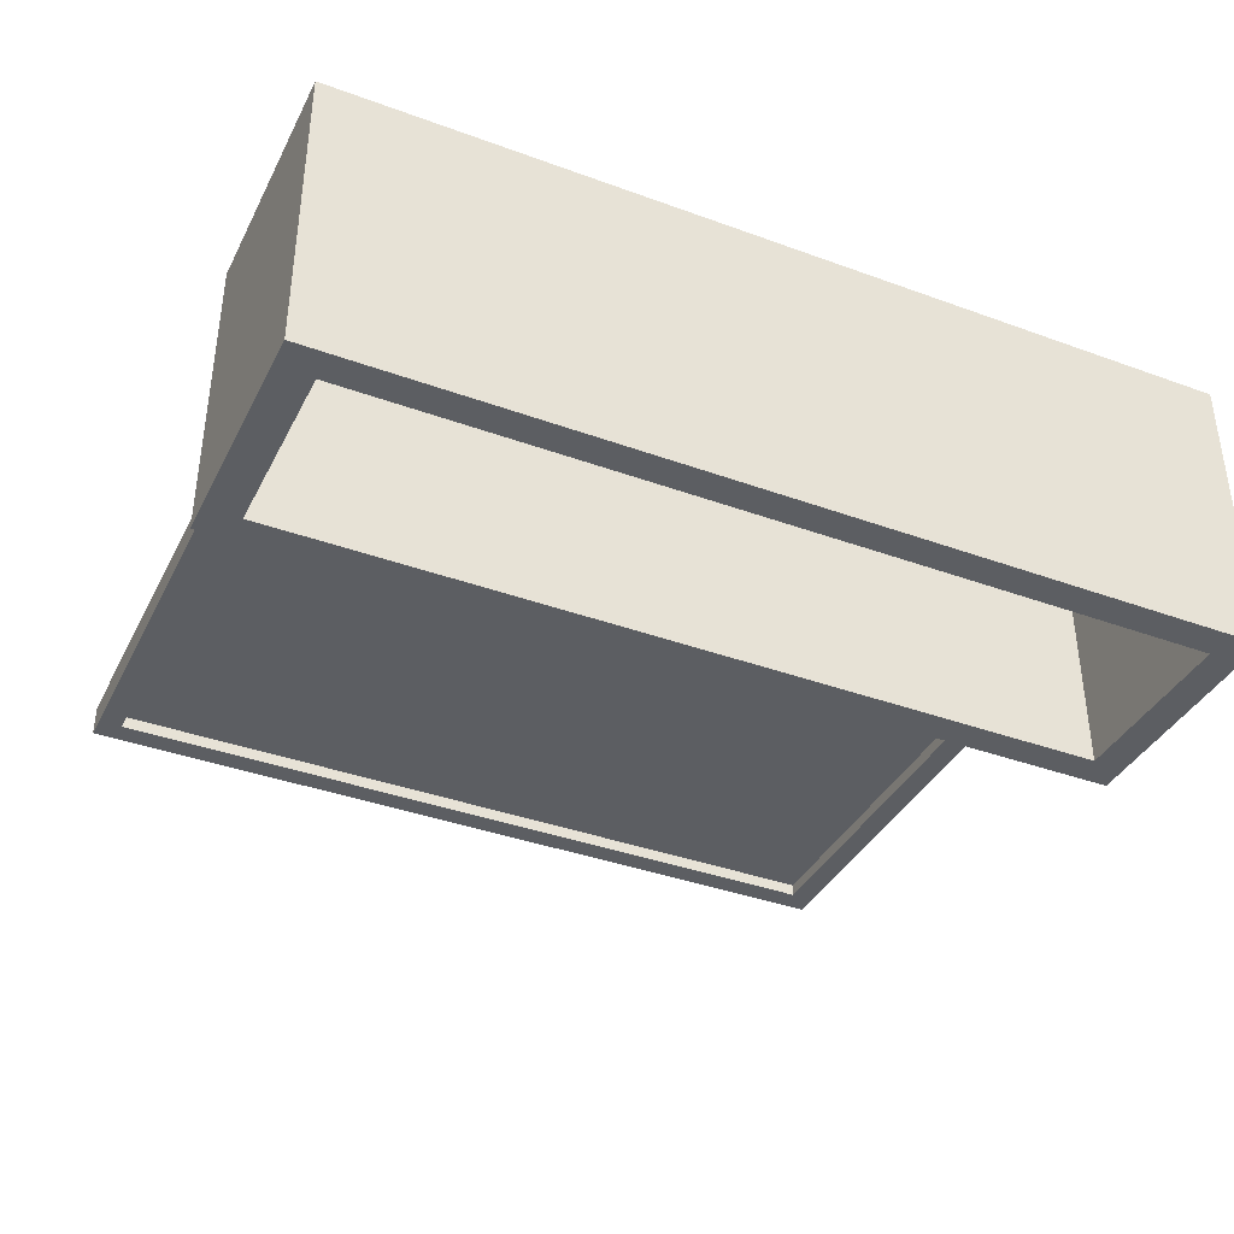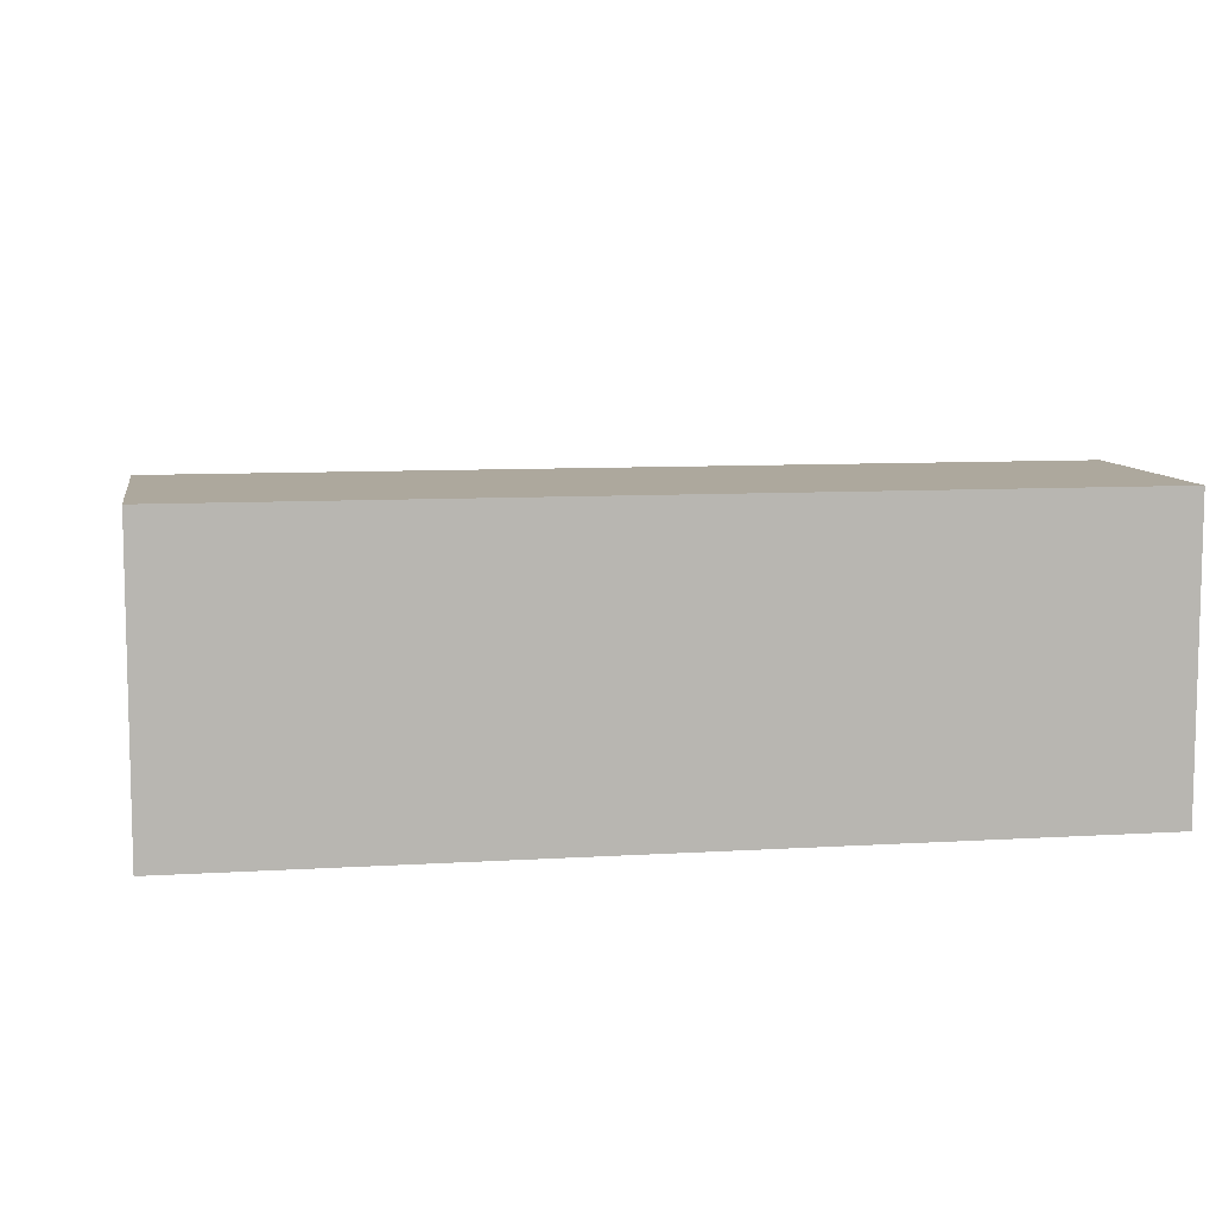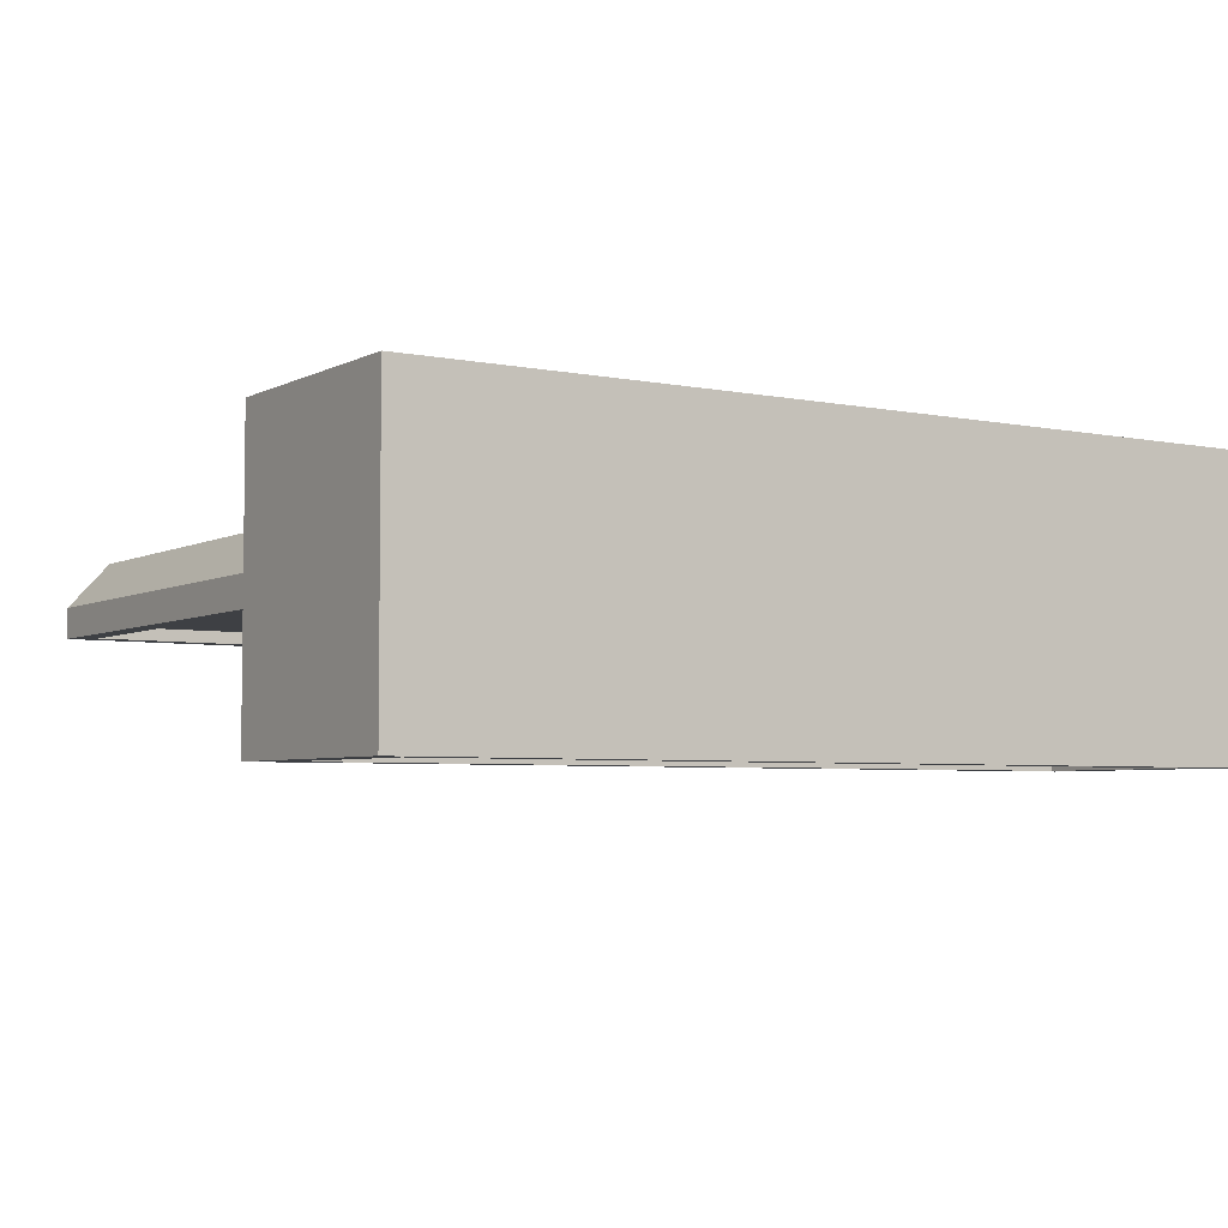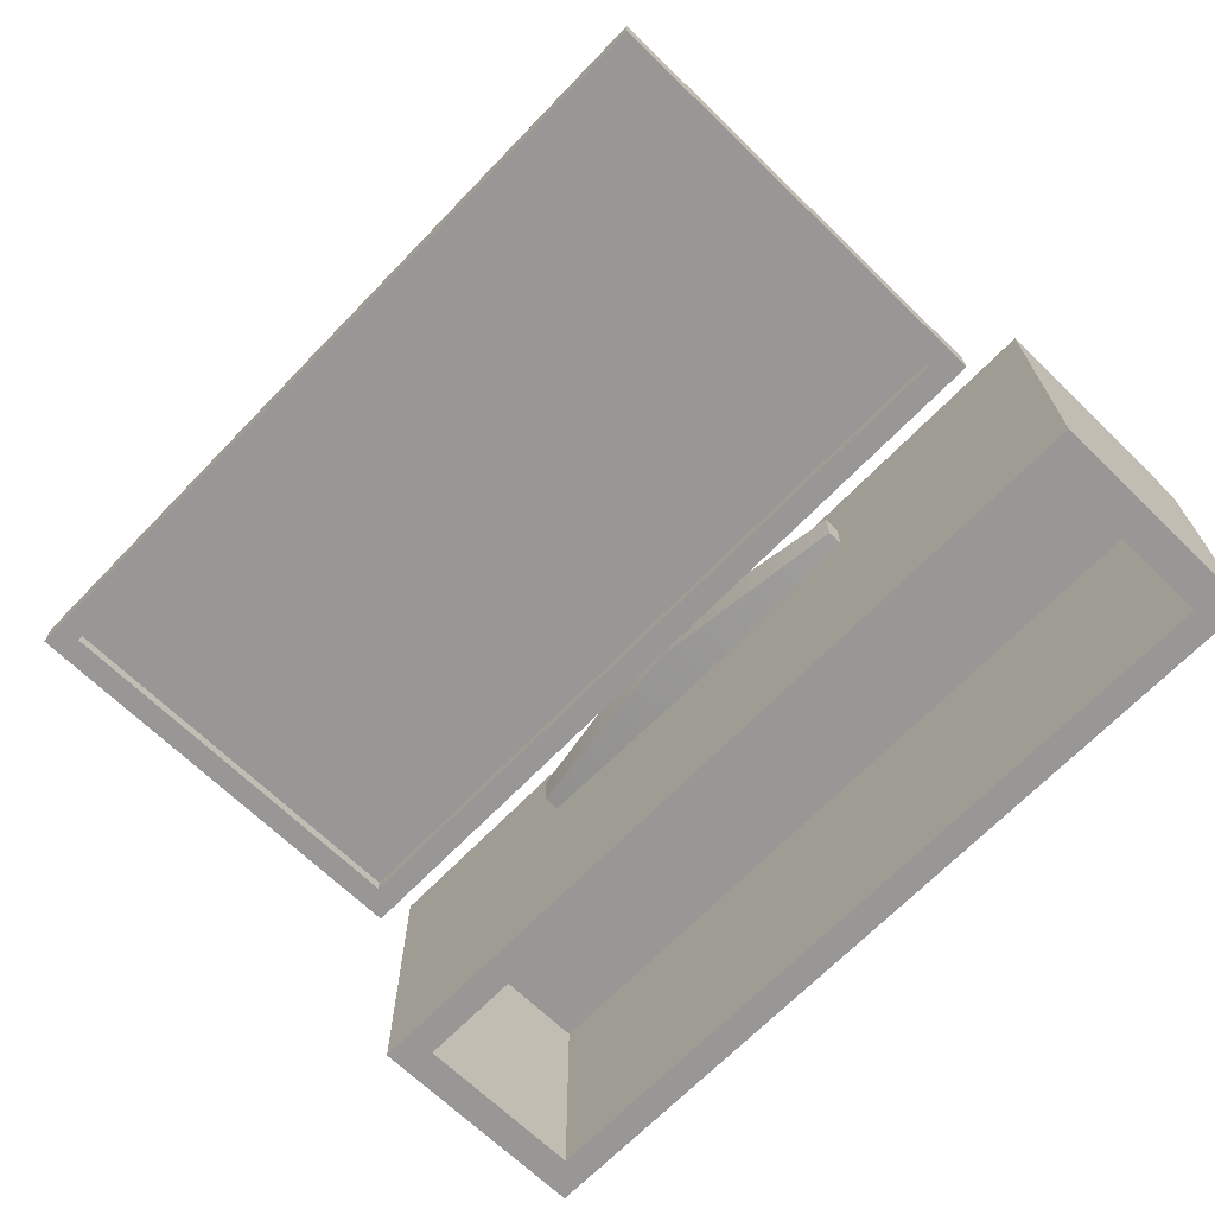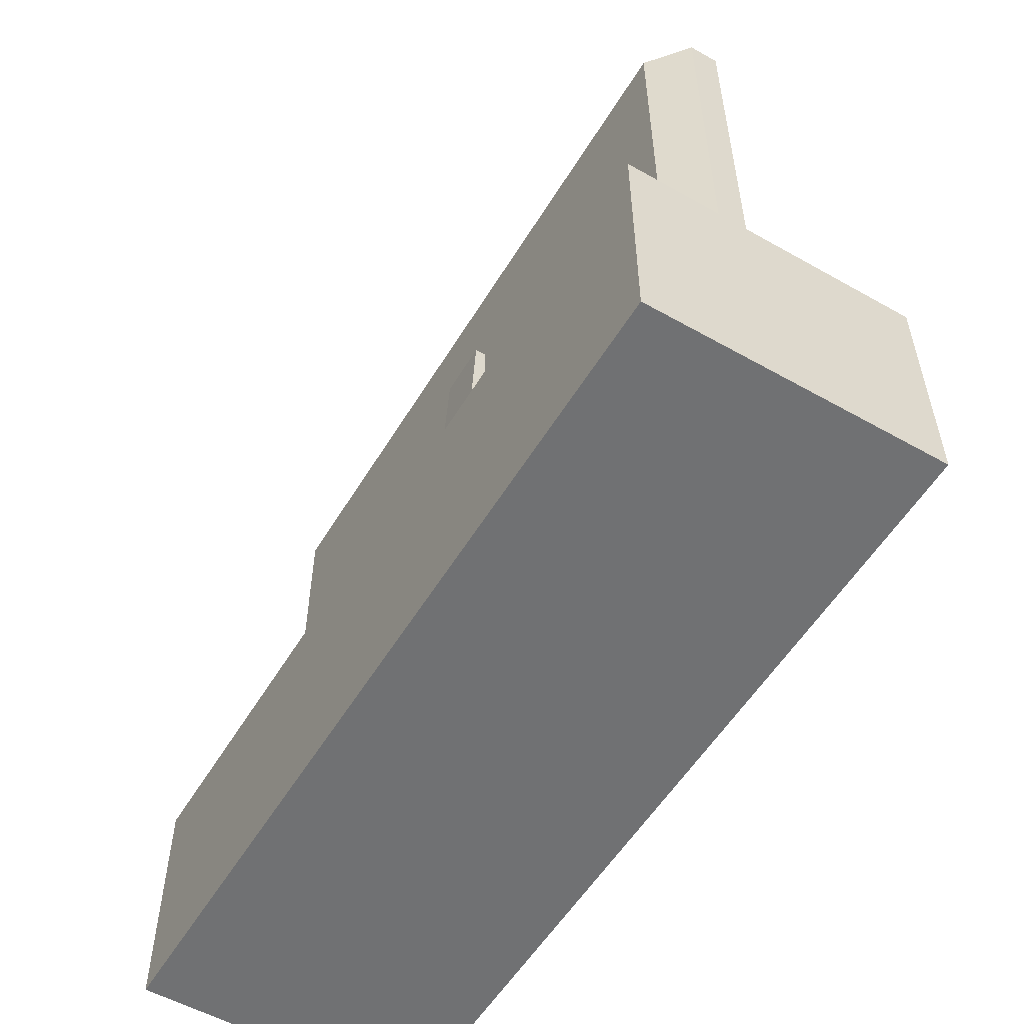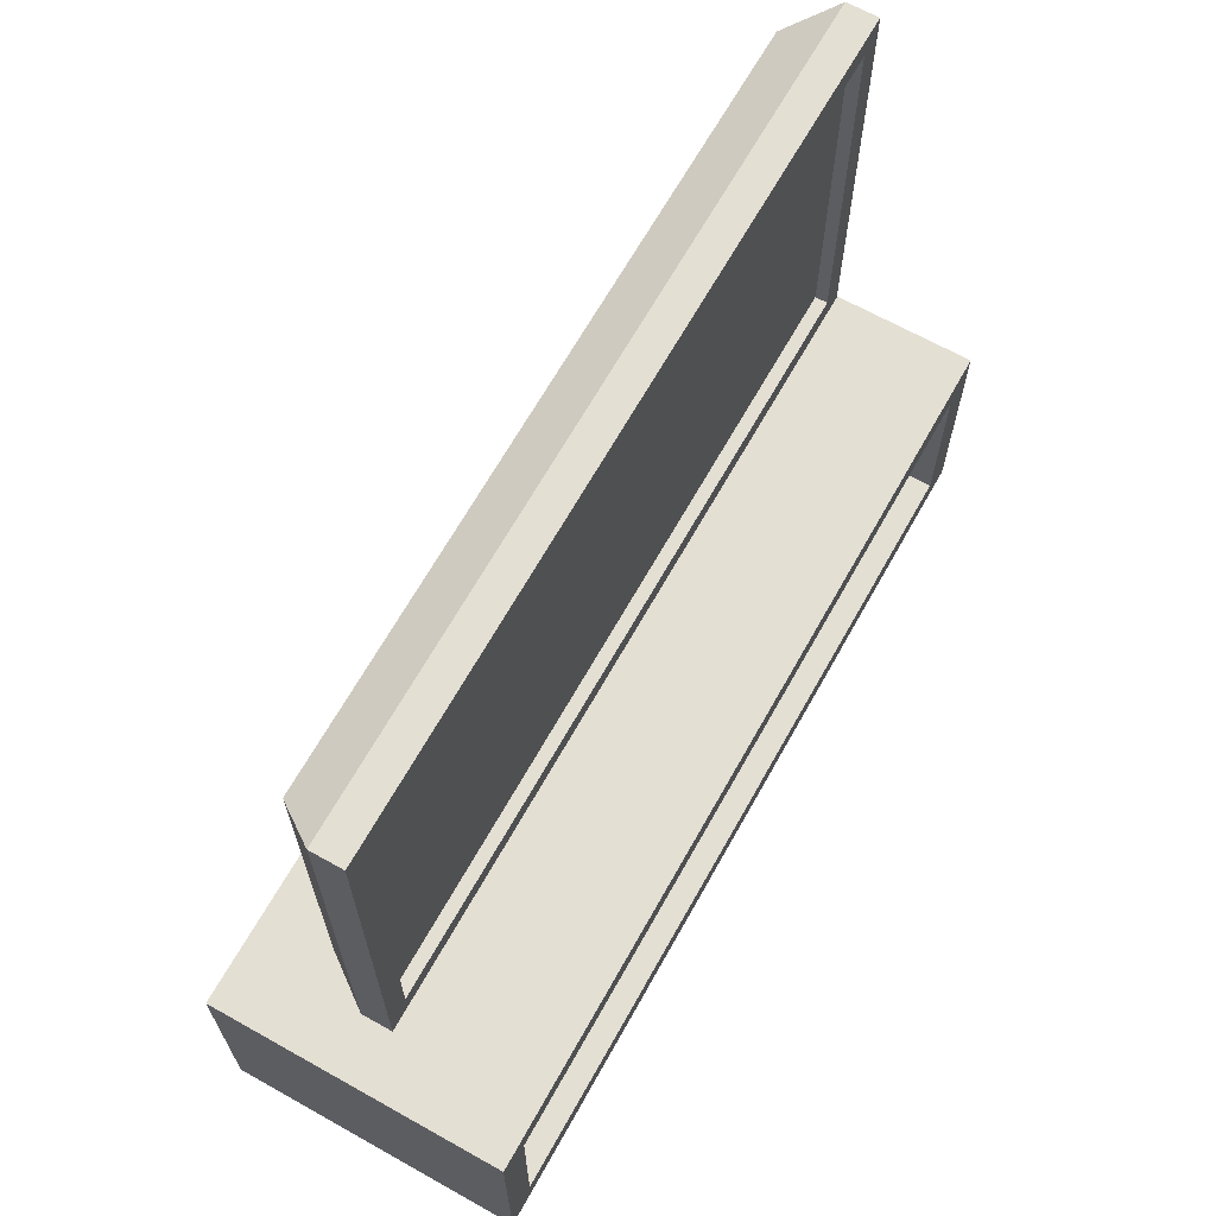
<metadata>
{"format":"obj","ext":"obj","renderer":"f3d","projection":"perspective","resolution":1024,"background":"white","views":[{"elev":-38.2,"azim":-24.8,"up":"+Z"},{"elev":8.7,"azim":-9.5,"up":"+Z"},{"elev":-4.7,"azim":-33.0,"up":"+Z"},{"elev":-68.2,"azim":-134.1,"up":"+Z"},{"elev":-55.1,"azim":59.2,"up":"+Y"},{"elev":66.6,"azim":119.3,"up":"+Y"}]}
</metadata>
<code>
g default
v -3.616 1.826 -3.574
v -1.616 1.826 -3.574
v -3.616 0.7405 -3.574
v -1.616 0.7405 -3.574
v -3.539 0.8175 -3.39
v -3.616 0.7405 -3.497
v -1.693 0.8175 -3.39
v -1.616 0.7405 -3.497
v -3.539 1.749 -3.39
v -3.616 1.826 -3.497
v -1.693 1.749 -3.39
v -1.616 1.826 -3.497
v -1.675 1.826 -3.574
v -1.675 0.7405 -3.574
v -1.675 0.7405 -3.497
v -1.748 0.8175 -3.39
v -1.748 1.749 -3.39
v -1.675 1.826 -3.497
v -3.558 1.826 -3.574
v -3.558 0.7405 -3.574
v -3.558 0.7405 -3.497
v -3.485 0.8175 -3.39
v -3.485 1.749 -3.39
v -3.558 1.826 -3.497
v -3.616 0.8028 -3.574
v -3.616 0.8028 -3.497
v -3.539 0.8709 -3.39
v -3.485 0.8709 -3.39
v -1.748 0.8709 -3.39
v -1.693 0.8709 -3.39
v -1.616 0.8028 -3.497
v -1.616 0.8028 -3.574
v -1.675 0.8028 -3.574
v -3.558 0.8028 -3.574
v -3.616 1.769 -3.574
v -3.616 1.769 -3.497
v -3.539 1.7 -3.39
v -3.485 1.7 -3.39
v -1.748 1.7 -3.39
v -1.693 1.7 -3.39
v -1.616 1.769 -3.497
v -1.616 1.769 -3.574
v -1.675 1.769 -3.574
v -3.558 1.769 -3.574
v -1.675 0.8028 -3.543
v -3.558 0.8028 -3.543
v -3.558 1.769 -3.543
v -1.675 1.769 -3.543
v -2.655 0.6701 -3.325
v -2.513 0.6701 -3.325
v -2.655 1.432 -3.363
v -2.513 1.432 -3.363
v -2.655 1.432 -3.393
v -2.513 1.432 -3.393
v -2.655 0.6701 -3.393
v -2.513 0.6701 -3.393
v -3.084 0.579 -3.309
v -2.084 0.579 -3.309
v -3.084 0.6199 -3.309
v -2.084 0.6199 -3.309
v -3.084 0.6199 -3.404
v -2.084 0.6199 -3.404
v -3.084 0.579 -3.404
v -2.084 0.579 -3.404
v -2.577 0.579 -3.282
v -2.577 0.6931 -3.282
v -2.577 0.6931 -3.431
v -2.577 0.579 -3.431
v -3.707 -0.01442 -3.161
v -1.503 -0.01442 -3.161
v -3.707 0.5799 -3.161
v -1.503 0.5799 -3.161
v -3.707 0.5799 -3.898
v -1.503 0.5799 -3.898
v -3.707 -0.01442 -3.898
v -1.503 -0.01442 -3.898
v -3.707 0.5061 -3.161
v -3.707 0.5061 -3.898
v -1.503 0.5061 -3.898
v -1.503 0.5061 -3.161
v -3.707 0.0603 -3.161
v -3.707 0.0603 -3.898
v -1.503 0.0603 -3.898
v -1.503 0.0603 -3.161
v -3.62 -0.01442 -3.161
v -3.62 0.0603 -3.161
v -3.62 0.5061 -3.161
v -3.62 0.5799 -3.161
v -3.62 0.5799 -3.898
v -3.62 0.5061 -3.898
v -3.62 0.0603 -3.898
v -3.62 -0.01442 -3.898
v -1.584 0.5061 -3.161
v -1.584 0.0603 -3.161
v -1.584 -0.01442 -3.161
v -1.584 -0.01442 -3.898
v -1.584 0.0603 -3.898
v -1.584 0.5061 -3.898
v -1.584 0.5799 -3.898
v -1.584 0.5799 -3.161
v -3.62 0.5061 -3.316
v -3.62 0.0603 -3.316
v -1.584 0.5061 -3.316
v -1.584 0.0603 -3.316
g pCube17
f 1 19 44 35
f 5 6 21 22
f 36 37 9 10
f 40 41 12 11
f 10 9 23 24
f 37 38 23 9
f 10 24 19 1
f 3 20 21 6
f 41 42 2 12
f 35 36 10 1
f 42 43 13 2
f 15 14 4 8
f 16 15 8 7
f 17 39 40 11
f 18 17 11 12
f 13 18 12 2
f 43 44 19 13
f 21 20 14 15
f 22 21 15 16
f 23 38 39 17
f 24 23 17 18
f 19 24 18 13
f 3 6 26 25
f 6 5 27 26
f 5 22 28 27
f 29 28 22 16
f 30 29 16 7
f 7 8 31 30
f 8 4 32 31
f 14 33 32 4
f 20 34 33 14
f 25 34 20 3
f 25 26 36 35
f 26 27 37 36
f 27 28 38 37
f 39 38 28 29
f 40 39 29 30
f 30 31 41 40
f 31 32 42 41
f 32 33 43 42
f 45 46 47 48
f 35 44 34 25
f 33 34 46 45
f 34 44 47 46
f 44 43 48 47
f 43 33 45 48
f 49 50 52 51
f 51 52 54 53
f 53 54 56 55
f 55 56 50 49
f 50 56 54 52
f 55 49 51 53
f 57 65 66 59
f 59 66 67 61
f 61 67 68 63
f 63 68 65 57
f 58 64 62 60
f 63 57 59 61
f 66 65 58 60
f 67 66 60 62
f 68 67 62 64
f 65 68 64 58
f 69 85 86 81
f 71 88 89 73
f 82 91 92 75
f 75 92 85 69
f 70 76 83 84
f 75 69 81 82
f 78 77 71 73
f 73 89 90 78
f 80 79 74 72
f 77 87 88 71
f 82 81 77 78
f 78 90 91 82
f 84 83 79 80
f 81 86 87 77
f 94 95 70 84
f 93 94 84 80
f 100 93 80 72
f 99 100 72 74
f 98 99 74 79
f 97 98 79 83
f 96 97 83 76
f 95 96 76 70
f 87 86 94 93
f 86 85 95 94
f 85 92 96 95
f 92 91 97 96
f 102 101 103 104
f 90 89 99 98
f 89 88 100 99
f 88 87 93 100
f 91 90 101 102
f 90 98 103 101
f 98 97 104 103
f 97 91 102 104

</code>
